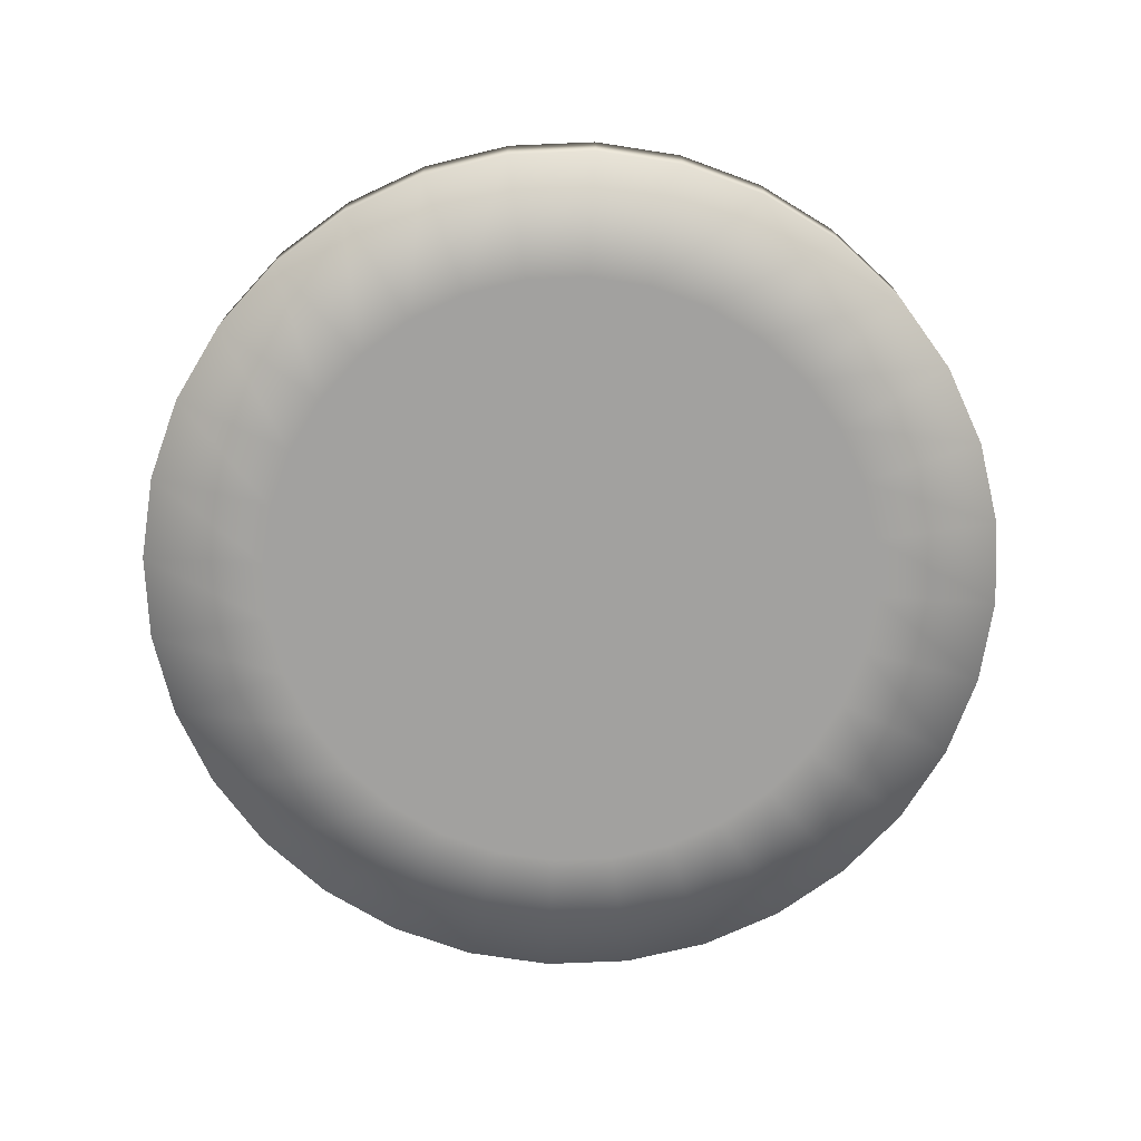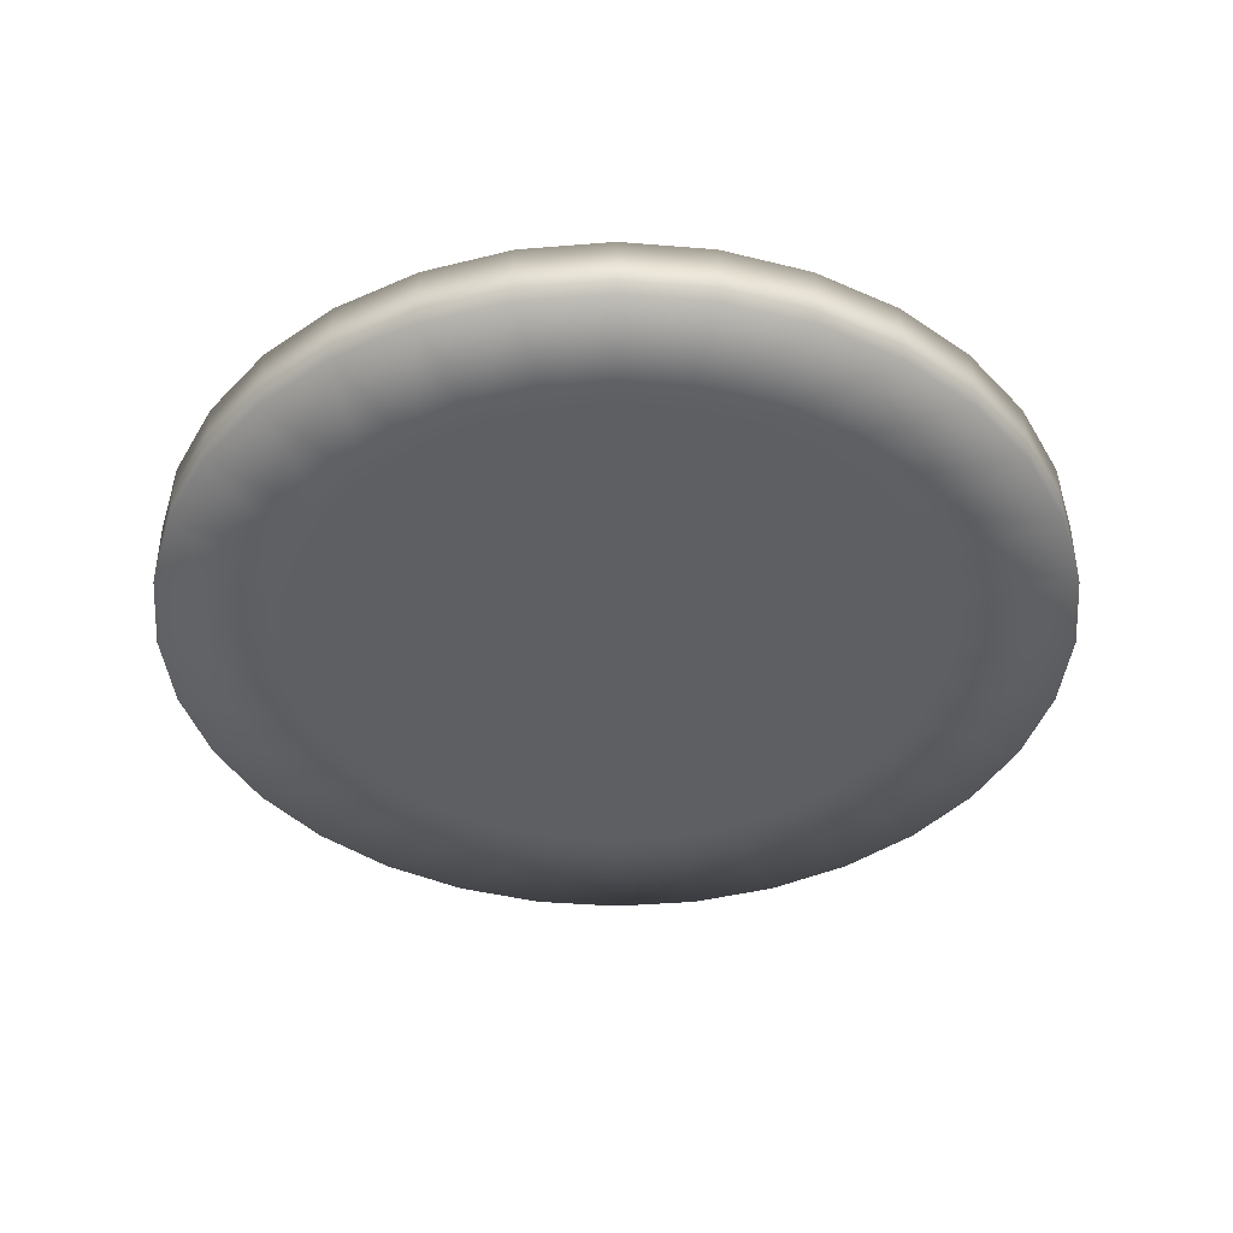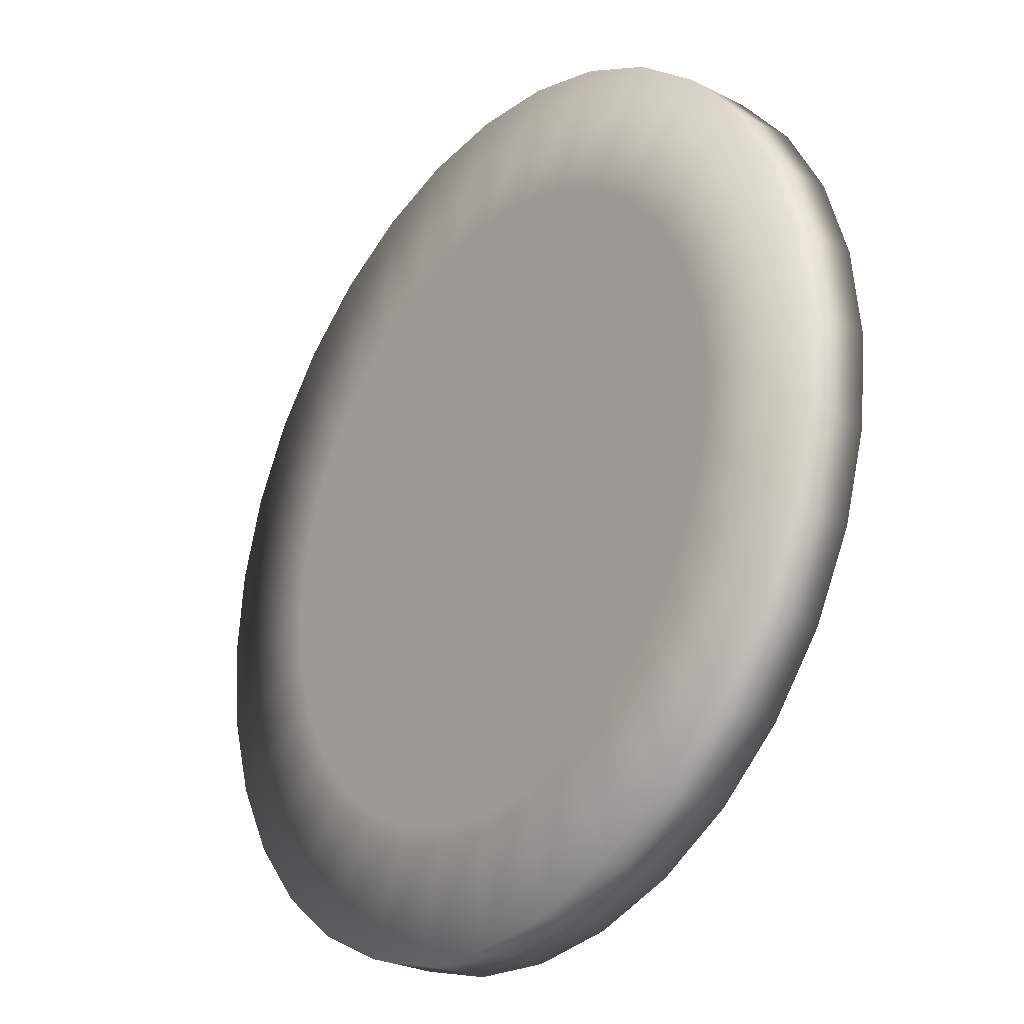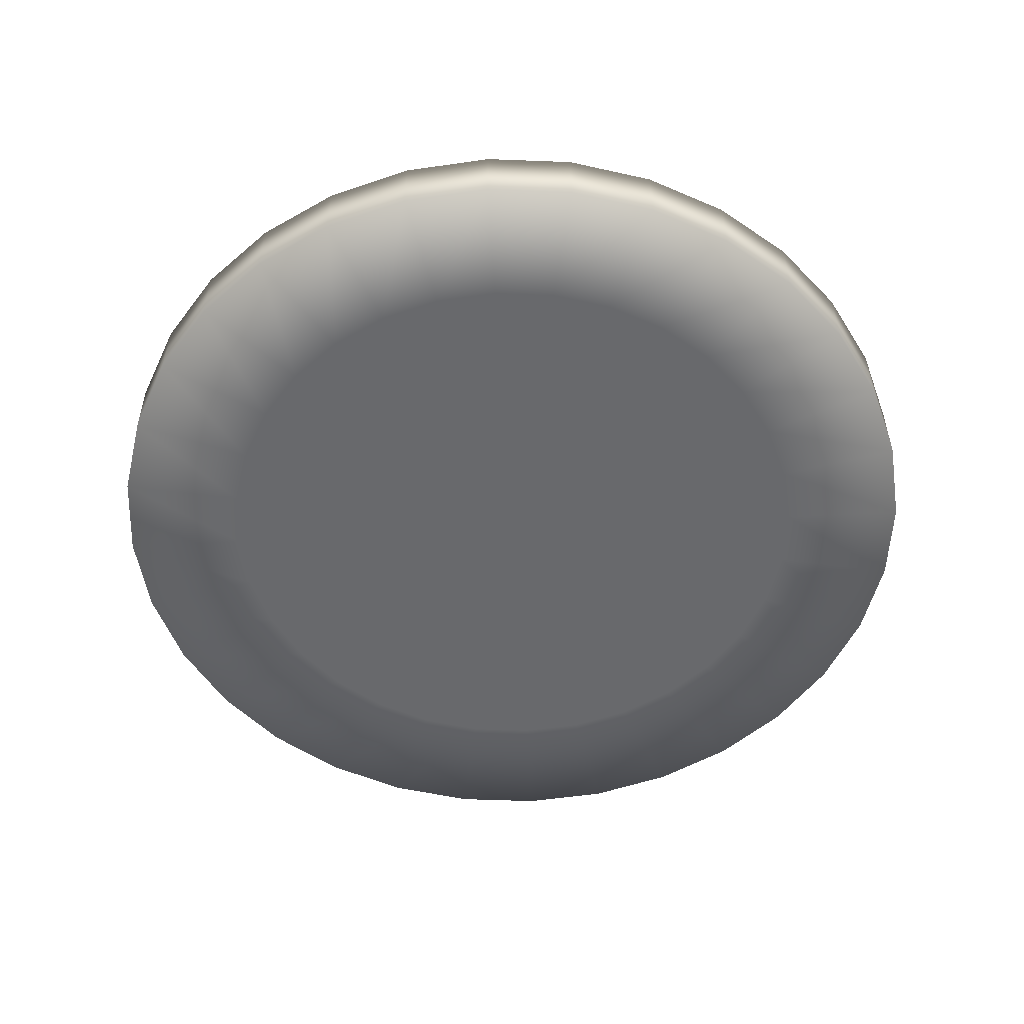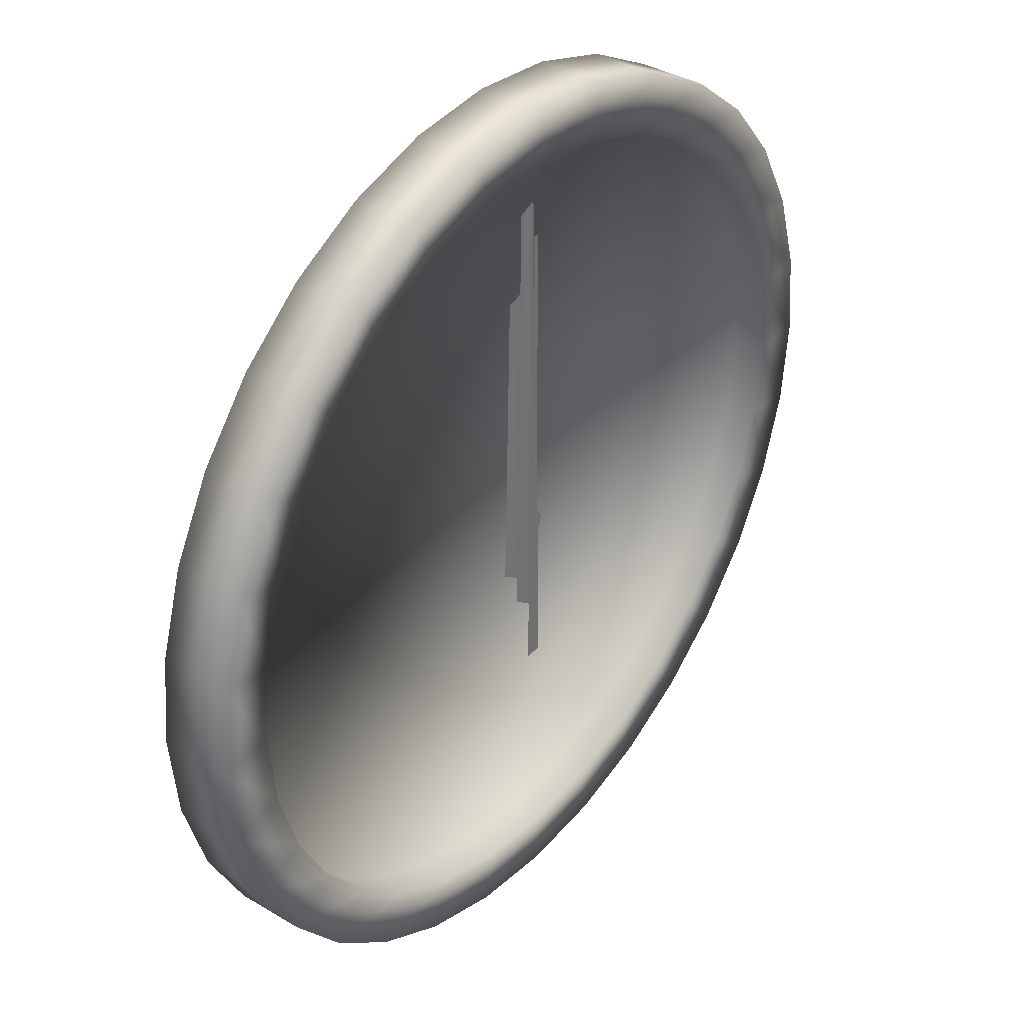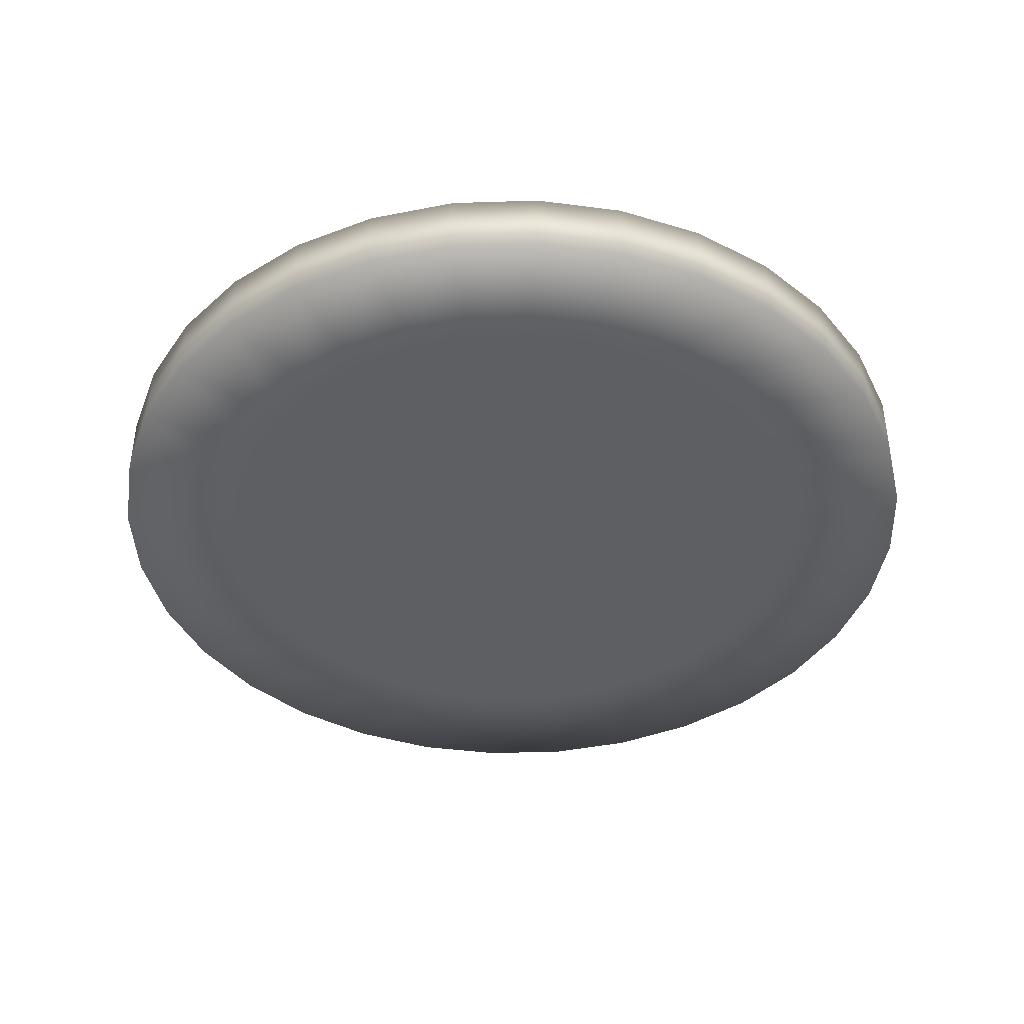
<metadata>
{"format":"obj","ext":"obj","renderer":"f3d","projection":"perspective","resolution":1024,"background":"white","views":[{"elev":-72.2,"azim":176.8,"up":"+Z"},{"elev":-41.4,"azim":22.5,"up":"+Z"},{"elev":-27.3,"azim":-127.8,"up":"+Y"},{"elev":-52.8,"azim":-75.5,"up":"+Z"},{"elev":36.9,"azim":-52.3,"up":"+Y"},{"elev":-41.6,"azim":-82.1,"up":"+Z"}]}
</metadata>
<code>
o ClockWall.obj
v 0.2 -0 0.03
v 0.2 -0 0
v 0.1962 0.03902 0.03
v 0.1962 0.03902 0
v 0.1848 0.07654 0.03
v 0.1848 0.07654 0
v 0.1663 0.1111 0.03
v 0.1663 0.1111 0
v 0.1414 0.1414 0.03
v 0.1414 0.1414 0
v 0.1111 0.1663 0.03
v 0.1111 0.1663 0
v 0.07654 0.1848 0.03
v 0.07654 0.1848 0
v 0.03902 0.1962 0.03
v 0.03902 0.1962 0
v 0 0.2 0.03
v 0 0.2 0
v -0.03902 0.1962 0.03
v -0.03902 0.1962 0
v -0.07654 0.1848 0.03
v -0.07654 0.1848 0
v -0.1111 0.1663 0.03
v -0.1111 0.1663 0
v -0.1414 0.1414 0.03
v -0.1414 0.1414 0
v -0.1663 0.1111 0.03
v -0.1663 0.1111 0
v -0.1848 0.07654 0.03
v -0.1848 0.07654 0
v -0.1962 0.03902 0.03
v -0.1962 0.03902 0
v -0.2 -0 0.03
v -0.2 -0 0
v -0.1962 -0.03902 0.03
v -0.1962 -0.03902 0
v -0.1848 -0.07654 0.03
v -0.1848 -0.07654 0
v -0.1663 -0.1111 0.03
v -0.1663 -0.1111 0
v -0.1414 -0.1414 0.03
v -0.1414 -0.1414 0
v -0.1111 -0.1663 0.03
v -0.1111 -0.1663 0
v -0.07654 -0.1848 0.03
v -0.07654 -0.1848 0
v -0.03902 -0.1962 0.03
v -0.03902 -0.1962 0
v 0 -0.2 0.03
v 0 -0.2 0
v 0.03902 -0.1962 0.03
v 0.03902 -0.1962 0
v 0.07654 -0.1848 0.03
v 0.07654 -0.1848 0
v 0.1111 -0.1663 0.03
v 0.1111 -0.1663 0
v 0.1414 -0.1414 0.03
v 0.1414 -0.1414 0
v 0.1663 -0.1111 0.03
v 0.1663 -0.1111 0
v 0.1848 -0.07654 0.03
v 0.1848 -0.07654 0
v 0.1962 -0.03902 0.03
v 0.1962 -0.03902 0
v 0 -0 0
v 0 -0 0.015
v 0.175 -0 0.03
v 0.1716 0.03414 0.03
v 0.1617 0.06697 0.03
v 0.1455 0.09723 0.03
v 0.1237 0.1237 0.03
v 0.09723 0.1455 0.03
v 0.06697 0.1617 0.03
v 0.03414 0.1716 0.03
v 0 0.175 0.03
v -0.03414 0.1716 0.03
v -0.06697 0.1617 0.03
v -0.09723 0.1455 0.03
v -0.1237 0.1237 0.03
v -0.1455 0.09723 0.03
v -0.1617 0.06697 0.03
v -0.1716 0.03414 0.03
v -0.175 -0 0.03
v -0.1716 -0.03414 0.03
v -0.1617 -0.06697 0.03
v -0.1455 -0.09723 0.03
v -0.1237 -0.1237 0.03
v -0.09723 -0.1455 0.03
v -0.06697 -0.1617 0.03
v -0.03414 -0.1716 0.03
v 0 -0.175 0.03
v 0.03414 -0.1716 0.03
v 0.06697 -0.1617 0.03
v 0.09723 -0.1455 0.03
v 0.1237 -0.1237 0.03
v 0.1455 -0.09723 0.03
v 0.1617 -0.06697 0.03
v 0.1716 -0.03414 0.03
v 0.1716 0.03414 0.015
v 0.175 -0 0.015
v 0.1617 0.06697 0.015
v 0.1455 0.09723 0.015
v 0.1237 0.1237 0.015
v 0.09723 0.1455 0.015
v 0.06697 0.1617 0.015
v 0.03414 0.1716 0.015
v 0 0.175 0.015
v -0.03414 0.1716 0.015
v -0.06697 0.1617 0.015
v -0.09723 0.1455 0.015
v -0.1237 0.1237 0.015
v -0.1455 0.09723 0.015
v -0.1617 0.06697 0.015
v -0.1716 0.03414 0.015
v -0.175 -0 0.015
v -0.1716 -0.03414 0.015
v -0.1617 -0.06697 0.015
v -0.1455 -0.09723 0.015
v -0.1237 -0.1237 0.015
v -0.09723 -0.1455 0.015
v -0.06697 -0.1617 0.015
v -0.03414 -0.1716 0.015
v 0 -0.175 0.015
v 0.03414 -0.1716 0.015
v 0.06697 -0.1617 0.015
v 0.09723 -0.1455 0.015
v 0.1237 -0.1237 0.015
v 0.1455 -0.09723 0.015
v 0.1617 -0.06697 0.015
v 0.1716 -0.03414 0.015
v 0.141 0.02804 0
v 0.1437 -0 0
v 0.1328 0.05501 0
v 0.1195 0.07986 0
v 0.1016 0.1016 0
v 0.07986 0.1195 0
v 0.05501 0.1328 0
v 0.02804 0.141 0
v 0 0.1437 0
v -0.02804 0.141 0
v -0.05501 0.1328 0
v -0.07986 0.1195 0
v -0.1016 0.1016 0
v -0.1195 0.07986 0
v -0.1328 0.05501 0
v -0.141 0.02804 0
v -0.1437 -0 0
v -0.141 -0.02804 0
v -0.1328 -0.05501 0
v -0.1195 -0.07986 0
v -0.1016 -0.1016 0
v -0.07986 -0.1195 0
v -0.05501 -0.1328 0
v -0.02804 -0.141 0
v 0 -0.1437 0
v 0.02804 -0.141 0
v 0.05501 -0.1328 0
v 0.07986 -0.1195 0
v 0.1016 -0.1016 0
v 0.1195 -0.07986 0
v 0.1328 -0.05501 0
v 0.141 -0.02804 0
g L_clock
f 3 1 2
f 3 2 4
f 4 2 132
f 4 132 131
f 1 3 68
f 1 68 67
f 5 3 4
f 5 4 6
f 6 4 131
f 6 131 133
f 3 5 69
f 3 69 68
f 7 5 6
f 7 6 8
f 8 6 133
f 8 133 134
f 5 7 70
f 5 70 69
f 9 7 8
f 9 8 10
f 10 8 134
f 10 134 135
f 7 9 71
f 7 71 70
f 11 9 10
f 11 10 12
f 12 10 135
f 12 135 136
f 9 11 72
f 9 72 71
f 13 11 12
f 13 12 14
f 14 12 136
f 14 136 137
f 11 13 73
f 11 73 72
f 15 13 14
f 15 14 16
f 16 14 137
f 16 137 138
f 13 15 74
f 13 74 73
f 17 15 16
f 17 16 18
f 18 16 138
f 18 138 139
f 15 17 75
f 15 75 74
f 19 17 18
f 19 18 20
f 20 18 139
f 20 139 140
f 17 19 76
f 17 76 75
f 21 19 20
f 21 20 22
f 22 20 140
f 22 140 141
f 19 21 77
f 19 77 76
f 23 21 22
f 23 22 24
f 24 22 141
f 24 141 142
f 21 23 78
f 21 78 77
f 25 23 24
f 25 24 26
f 26 24 142
f 26 142 143
f 23 25 79
f 23 79 78
f 27 25 26
f 27 26 28
f 28 26 143
f 28 143 144
f 25 27 80
f 25 80 79
f 29 27 28
f 29 28 30
f 30 28 144
f 30 144 145
f 27 29 81
f 27 81 80
f 31 29 30
f 31 30 32
f 32 30 145
f 32 145 146
f 29 31 82
f 29 82 81
f 33 31 32
f 33 32 34
f 34 32 146
f 34 146 147
f 31 33 83
f 31 83 82
f 35 33 34
f 35 34 36
f 36 34 147
f 36 147 148
f 33 35 84
f 33 84 83
f 37 35 36
f 37 36 38
f 38 36 148
f 38 148 149
f 35 37 85
f 35 85 84
f 39 37 38
f 39 38 40
f 40 38 149
f 40 149 150
f 37 39 86
f 37 86 85
f 41 39 40
f 41 40 42
f 42 40 150
f 42 150 151
f 39 41 87
f 39 87 86
f 43 41 42
f 43 42 44
f 44 42 151
f 44 151 152
f 41 43 88
f 41 88 87
f 45 43 44
f 45 44 46
f 46 44 152
f 46 152 153
f 43 45 89
f 43 89 88
f 47 45 46
f 47 46 48
f 48 46 153
f 48 153 154
f 45 47 90
f 45 90 89
f 49 47 48
f 49 48 50
f 50 48 154
f 50 154 155
f 47 49 91
f 47 91 90
f 51 49 50
f 51 50 52
f 52 50 155
f 52 155 156
f 49 51 92
f 49 92 91
f 53 51 52
f 53 52 54
f 54 52 156
f 54 156 157
f 51 53 93
f 51 93 92
f 55 53 54
f 55 54 56
f 56 54 157
f 56 157 158
f 53 55 94
f 53 94 93
f 57 55 56
f 57 56 58
f 58 56 158
f 58 158 159
f 55 57 95
f 55 95 94
f 59 57 58
f 59 58 60
f 60 58 159
f 60 159 160
f 57 59 96
f 57 96 95
f 61 59 60
f 61 60 62
f 62 60 160
f 62 160 161
f 59 61 97
f 59 97 96
f 63 61 62
f 63 62 64
f 64 62 161
f 64 161 162
f 61 63 98
f 61 98 97
f 1 63 64
f 1 64 2
f 2 64 162
f 2 162 132
f 63 1 67
f 63 67 98
f 66 100 99
f 66 99 101
f 66 101 102
f 66 102 103
f 66 103 104
f 66 104 105
f 66 105 106
f 66 106 107
f 66 107 108
f 66 108 109
f 66 109 110
f 66 110 111
f 66 111 112
f 66 112 113
f 66 113 114
f 66 114 115
f 66 115 116
f 66 116 117
f 66 117 118
f 66 118 119
f 66 119 120
f 66 120 121
f 66 121 122
f 66 122 123
f 66 123 124
f 66 124 125
f 66 125 126
f 66 126 127
f 66 127 128
f 66 128 129
f 66 129 130
f 66 130 100
f 67 68 99
f 67 99 100
f 68 69 101
f 68 101 99
f 69 70 102
f 69 102 101
f 70 71 103
f 70 103 102
f 71 72 104
f 71 104 103
f 72 73 105
f 72 105 104
f 73 74 106
f 73 106 105
f 74 75 107
f 74 107 106
f 75 76 108
f 75 108 107
f 76 77 109
f 76 109 108
f 77 78 110
f 77 110 109
f 78 79 111
f 78 111 110
f 79 80 112
f 79 112 111
f 80 81 113
f 80 113 112
f 81 82 114
f 81 114 113
f 82 83 115
f 82 115 114
f 83 84 116
f 83 116 115
f 84 85 117
f 84 117 116
f 85 86 118
f 85 118 117
f 86 87 119
f 86 119 118
f 87 88 120
f 87 120 119
f 88 89 121
f 88 121 120
f 89 90 122
f 89 122 121
f 90 91 123
f 90 123 122
f 91 92 124
f 91 124 123
f 92 93 125
f 92 125 124
f 93 94 126
f 93 126 125
f 94 95 127
f 94 127 126
f 95 96 128
f 95 128 127
f 96 97 129
f 96 129 128
f 97 98 130
f 97 130 129
f 98 67 100
f 98 100 130
f 65 131 132
f 65 133 131
f 65 134 133
f 65 135 134
f 65 136 135
f 65 137 136
f 65 138 137
f 65 139 138
f 65 140 139
f 65 141 140
f 65 142 141
f 65 143 142
f 65 144 143
f 65 145 144
f 65 146 145
f 65 147 146
f 65 148 147
f 65 149 148
f 65 150 149
f 65 151 150
f 65 152 151
f 65 153 152
f 65 154 153
f 65 155 154
f 65 156 155
f 65 157 156
f 65 158 157
f 65 159 158
f 65 160 159
f 65 161 160
f 65 162 161
f 65 132 162
v -0.008642 -0.02921 0.01793
v 1e-06 -0.03384 0.02127
v -3e-06 0.1155 0.02127
v -0.006447 0.1108 0.01889
v 0.008644 -0.02921 0.01793
v 0.006441 0.1108 0.01889
g L_hour
f 163 164 165
f 165 166 163
f 167 168 165
f 165 164 167
v -0.00574 -0.04294 0.02203
v 3e-06 -0.04638 0.02537
v -8e-06 0.1584 0.02537
v -0.00429 0.1531 0.02299
v 0.005745 -0.04294 0.02203
v 0.004273 0.1531 0.02299
g L_Minute
f 169 170 171
f 171 172 169
f 173 174 171
f 171 170 173
v -0.002922 -0.00458 0.02705
v 0.002921 -0.00458 0.02705
v 0.004656 -0.002118 0.02705
v 0.001193 0.1435 0.02705
v -0.001178 0.1435 0.02705
v -0.002245 0.00458 0.02705
v 0.002246 0.00458 0.02705
v -0.004657 -0.002118 0.02705
v -0.003865 -0.07328 0.02705
v 0.003857 -0.07328 0.02705
v 0.004657 0.002118 0.02705
v -0.004656 0.002118 0.02705
g L_Second
f 175 176 177
f 178 179 180
f 178 180 181
f 175 177 182
f 183 184 176
f 183 176 175
f 185 181 180
f 185 180 186
f 182 177 185
f 182 185 186

</code>
